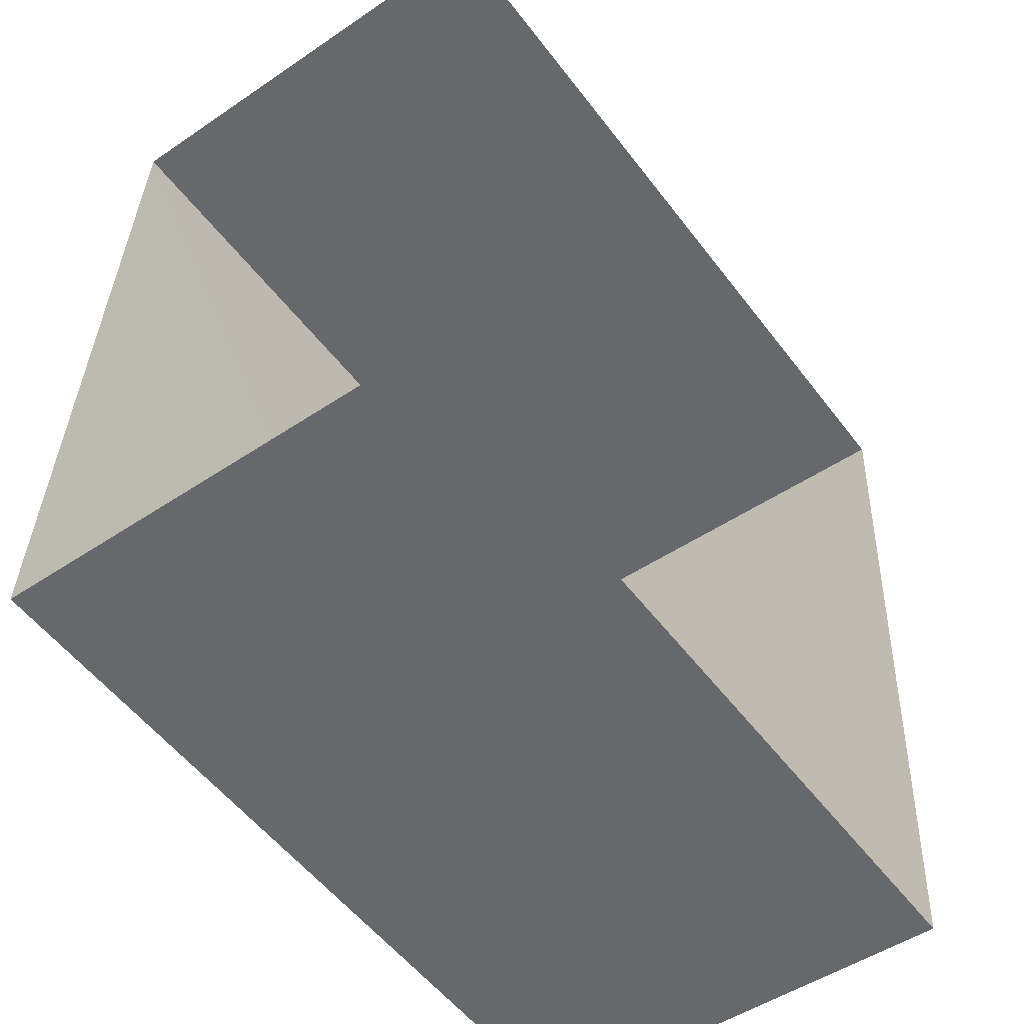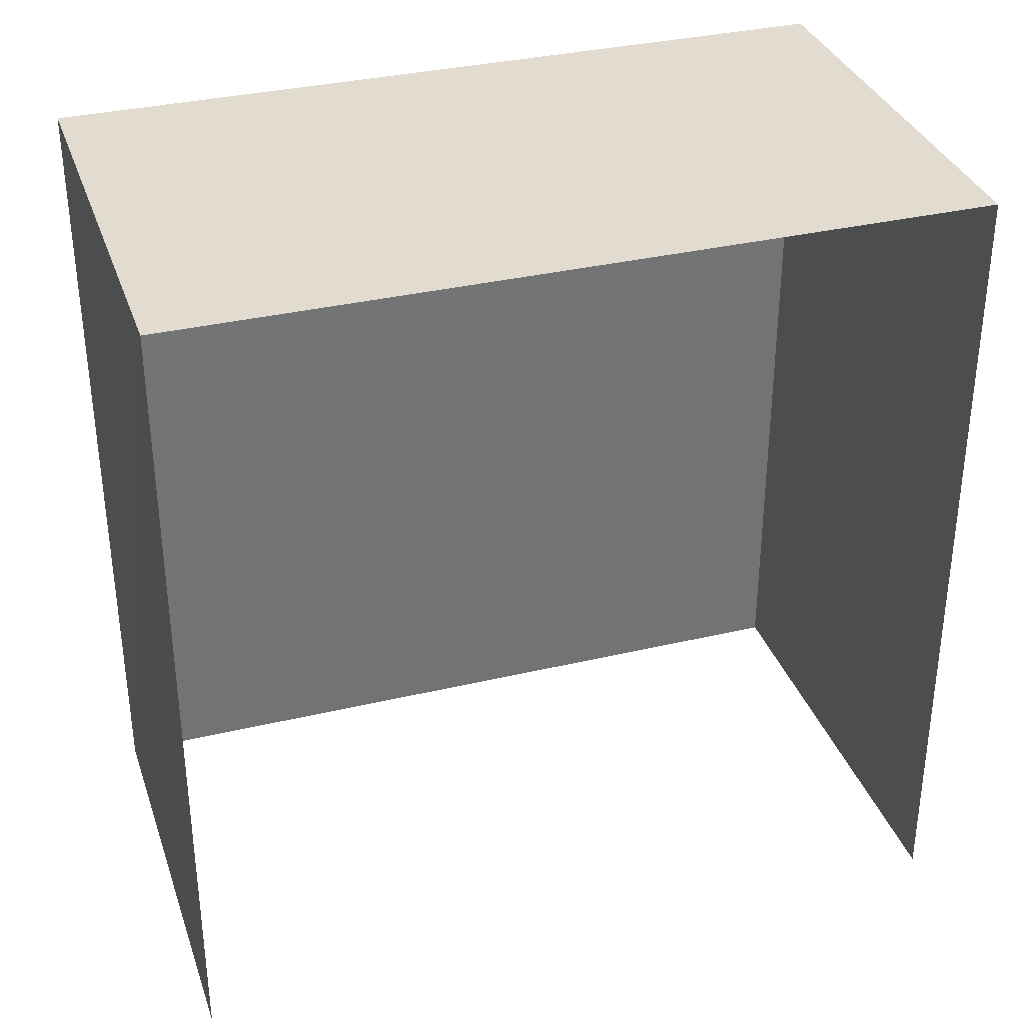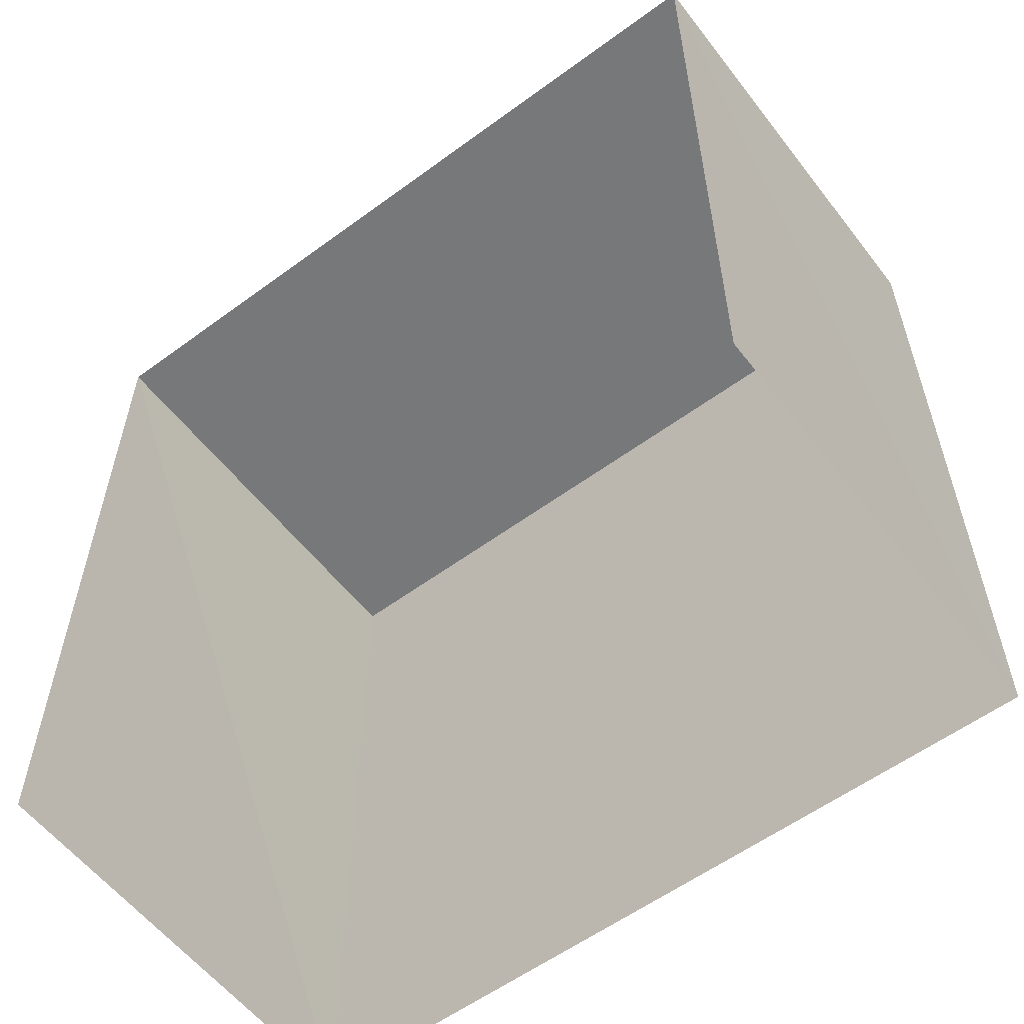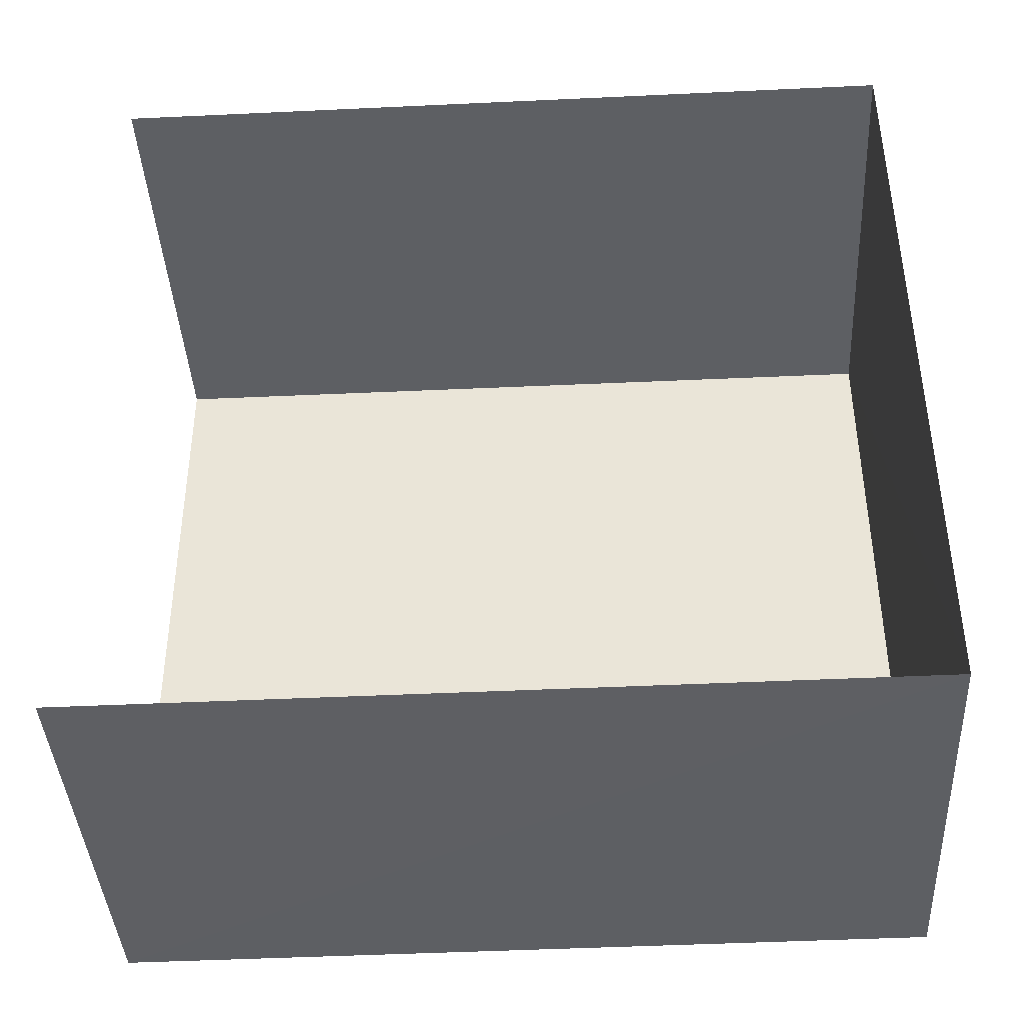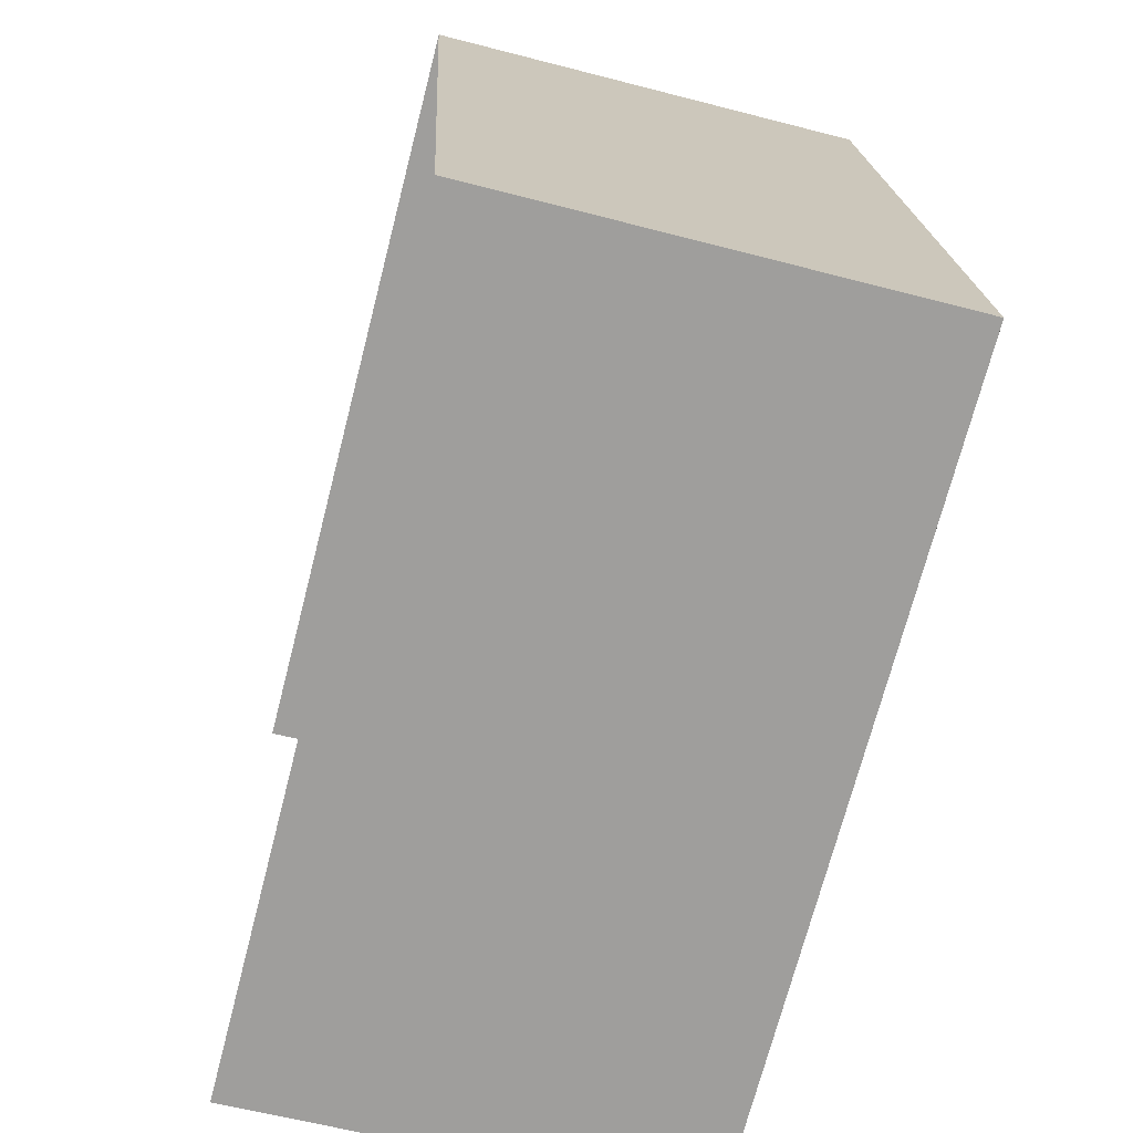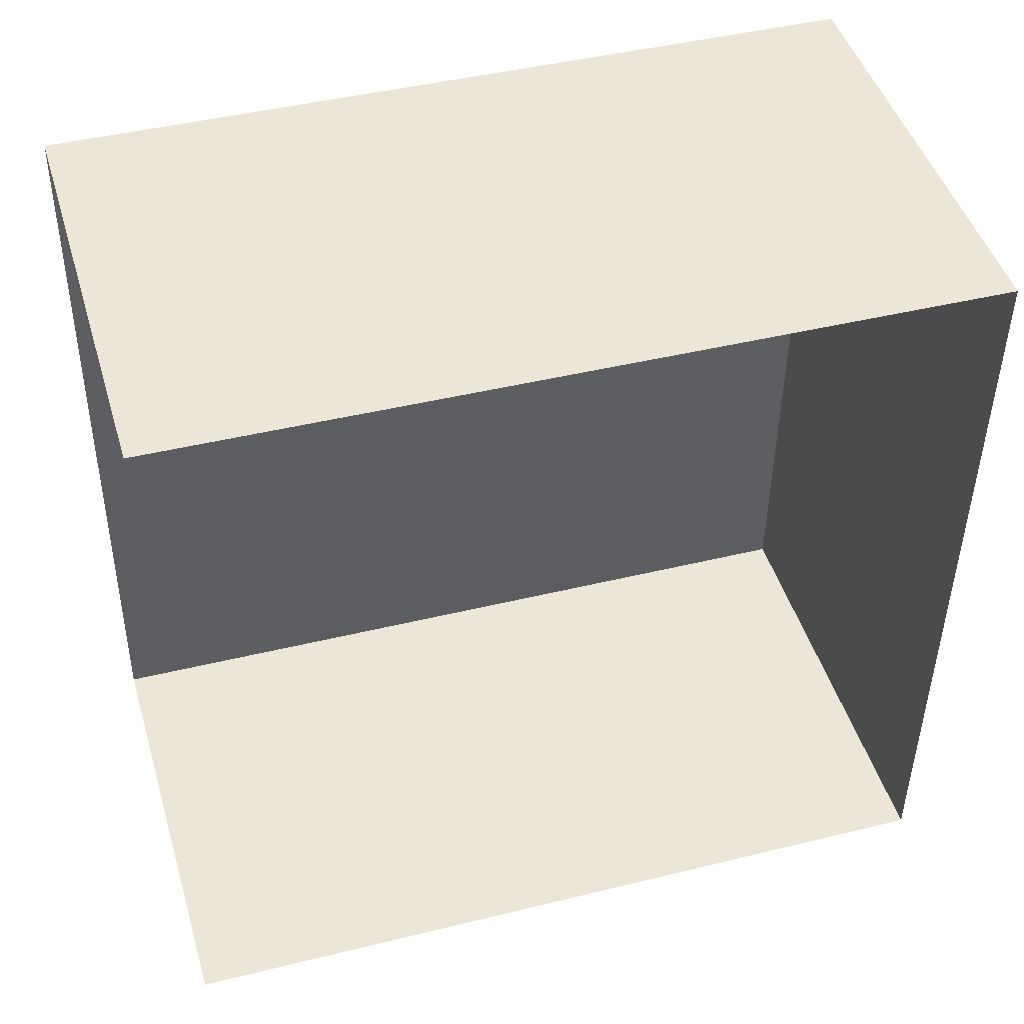
<metadata>
{"format":"obj","ext":"obj","renderer":"f3d","projection":"perspective","resolution":1024,"background":"white","views":[{"elev":-54.4,"azim":-143.4,"up":"+Y"},{"elev":34.3,"azim":-105.2,"up":"+Z"},{"elev":-57.6,"azim":-50.2,"up":"+Z"},{"elev":-43.2,"azim":-86.9,"up":"+Y"},{"elev":-71.3,"azim":-14.6,"up":"+Y"},{"elev":43.3,"azim":-106.4,"up":"+Y"}]}
</metadata>
<code>
v -3.733e+05 -1.057e+05 21.07
v -3.733e+05 -1.057e+05 21.07
v -3.733e+05 -1.057e+05 21.07
v -3.733e+05 -1.057e+05 21.07
v -3.733e+05 -1.057e+05 28.25
v -3.733e+05 -1.057e+05 28.26
v -3.733e+05 -1.057e+05 28.26
v -3.733e+05 -1.057e+05 28.25
f 1 2 3
f 1 4 2
f 6 4 1
f 6 8 4
f 5 6 7
f 5 8 6
f 8 2 4
f 8 5 2
f 7 3 2
f 5 7 2
f 6 1 3
f 7 6 3

</code>
